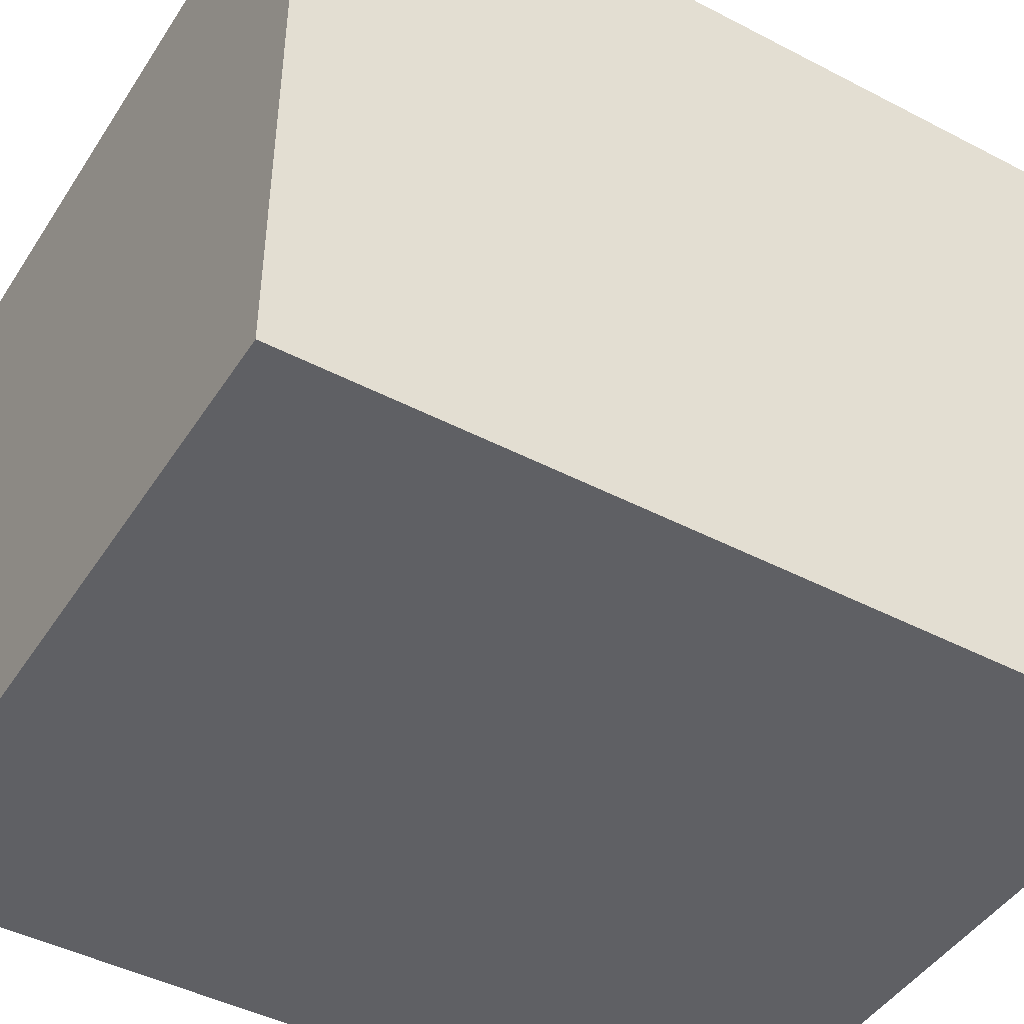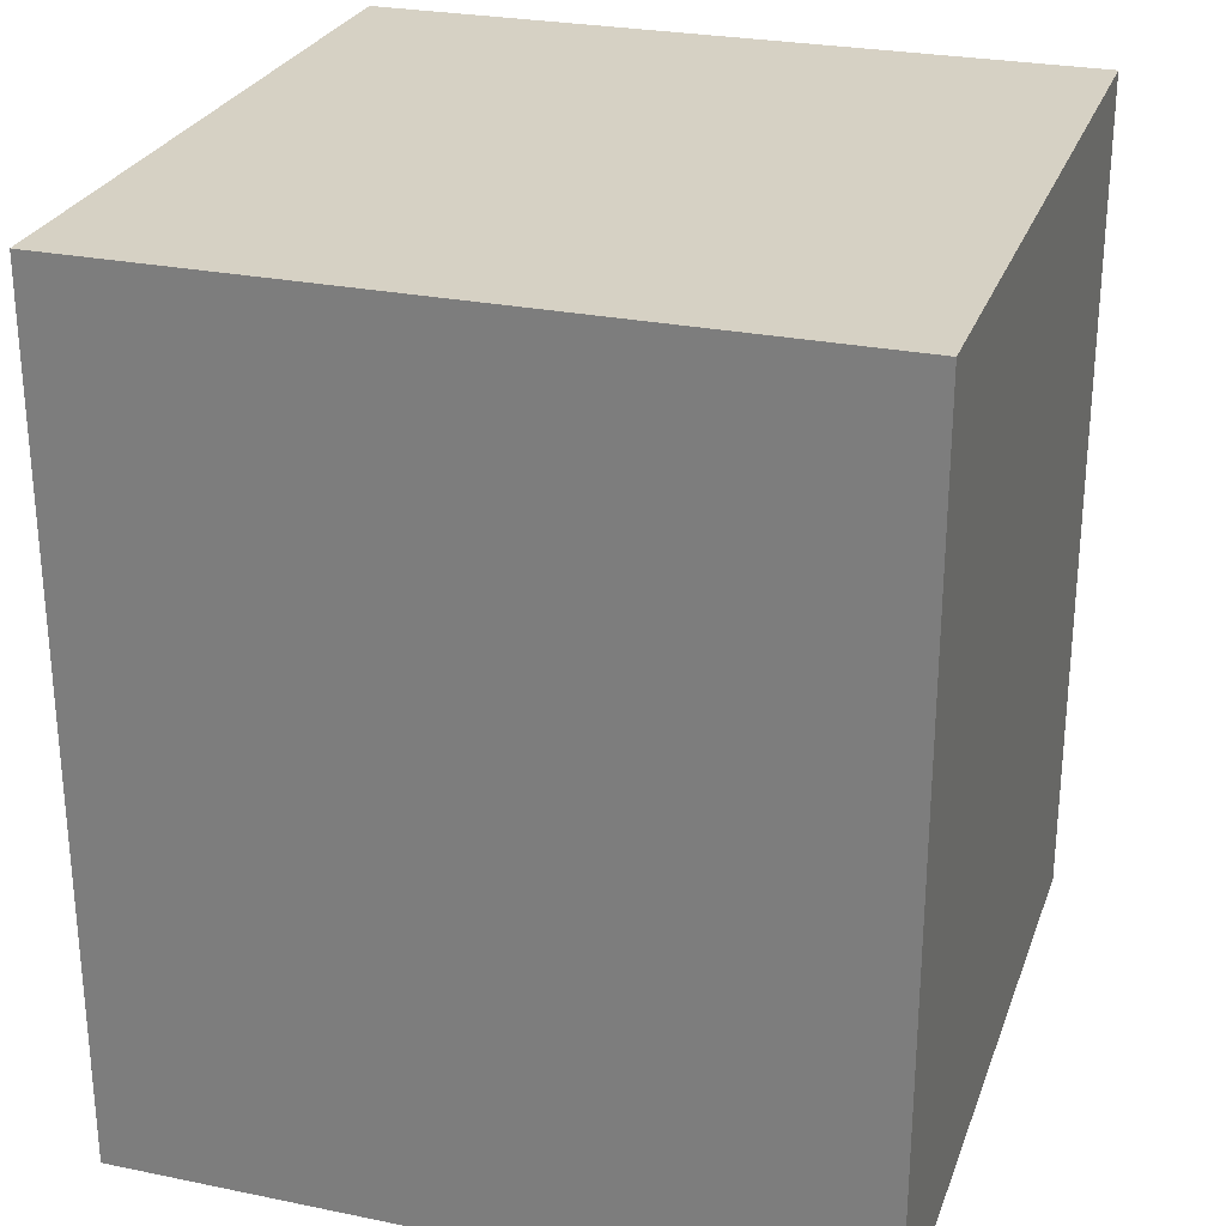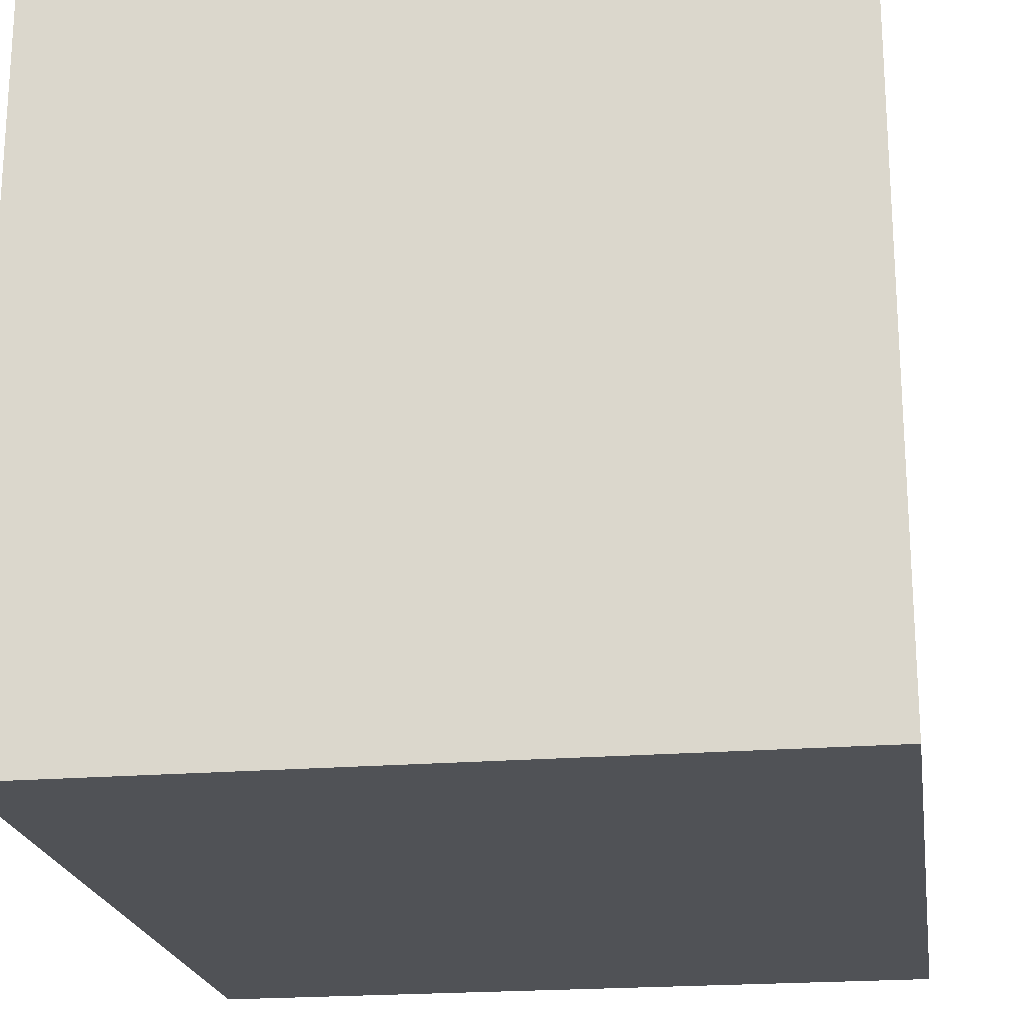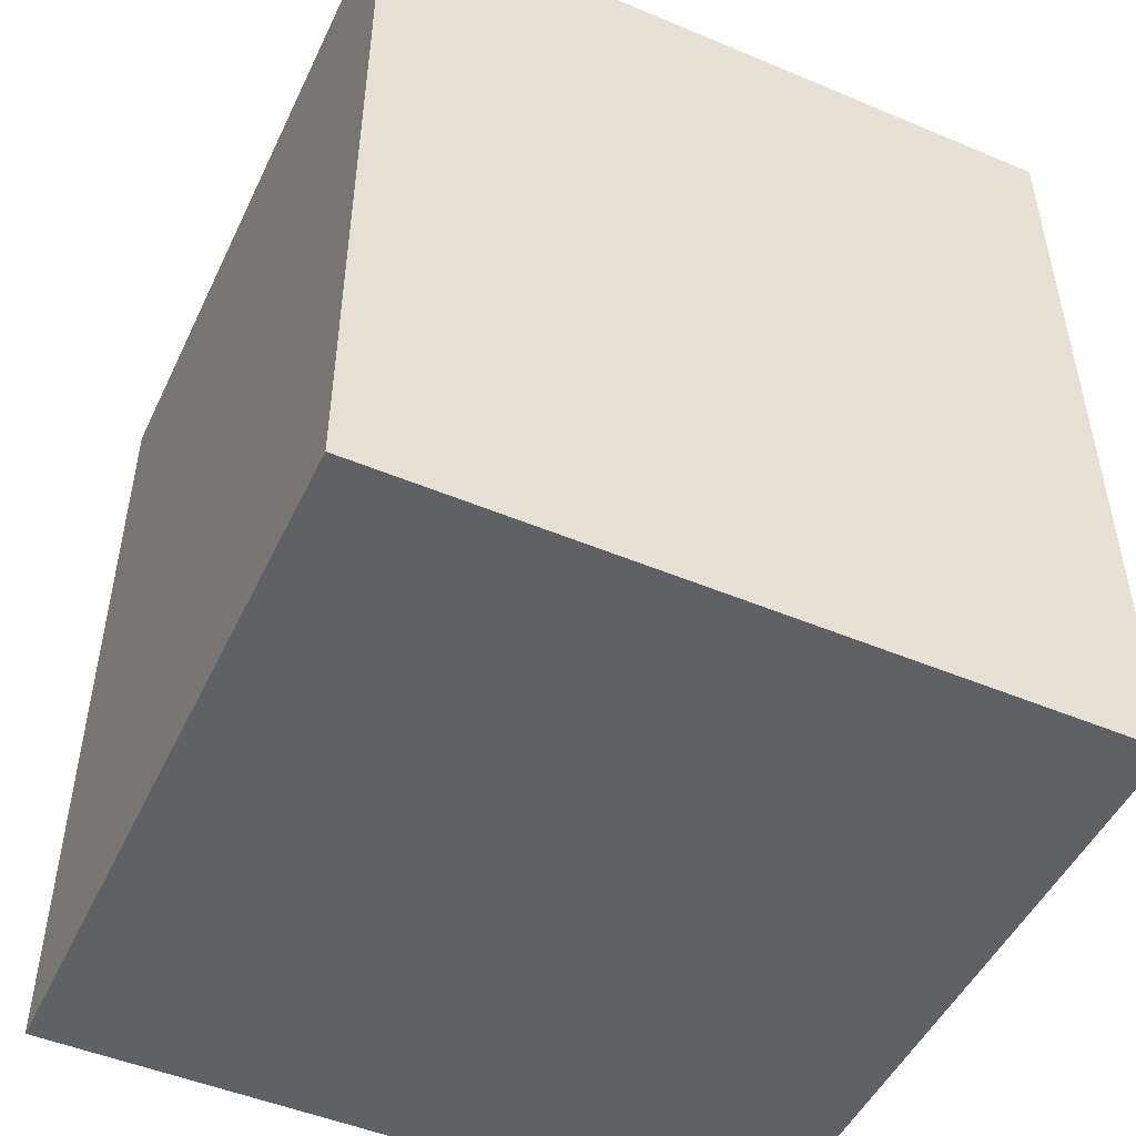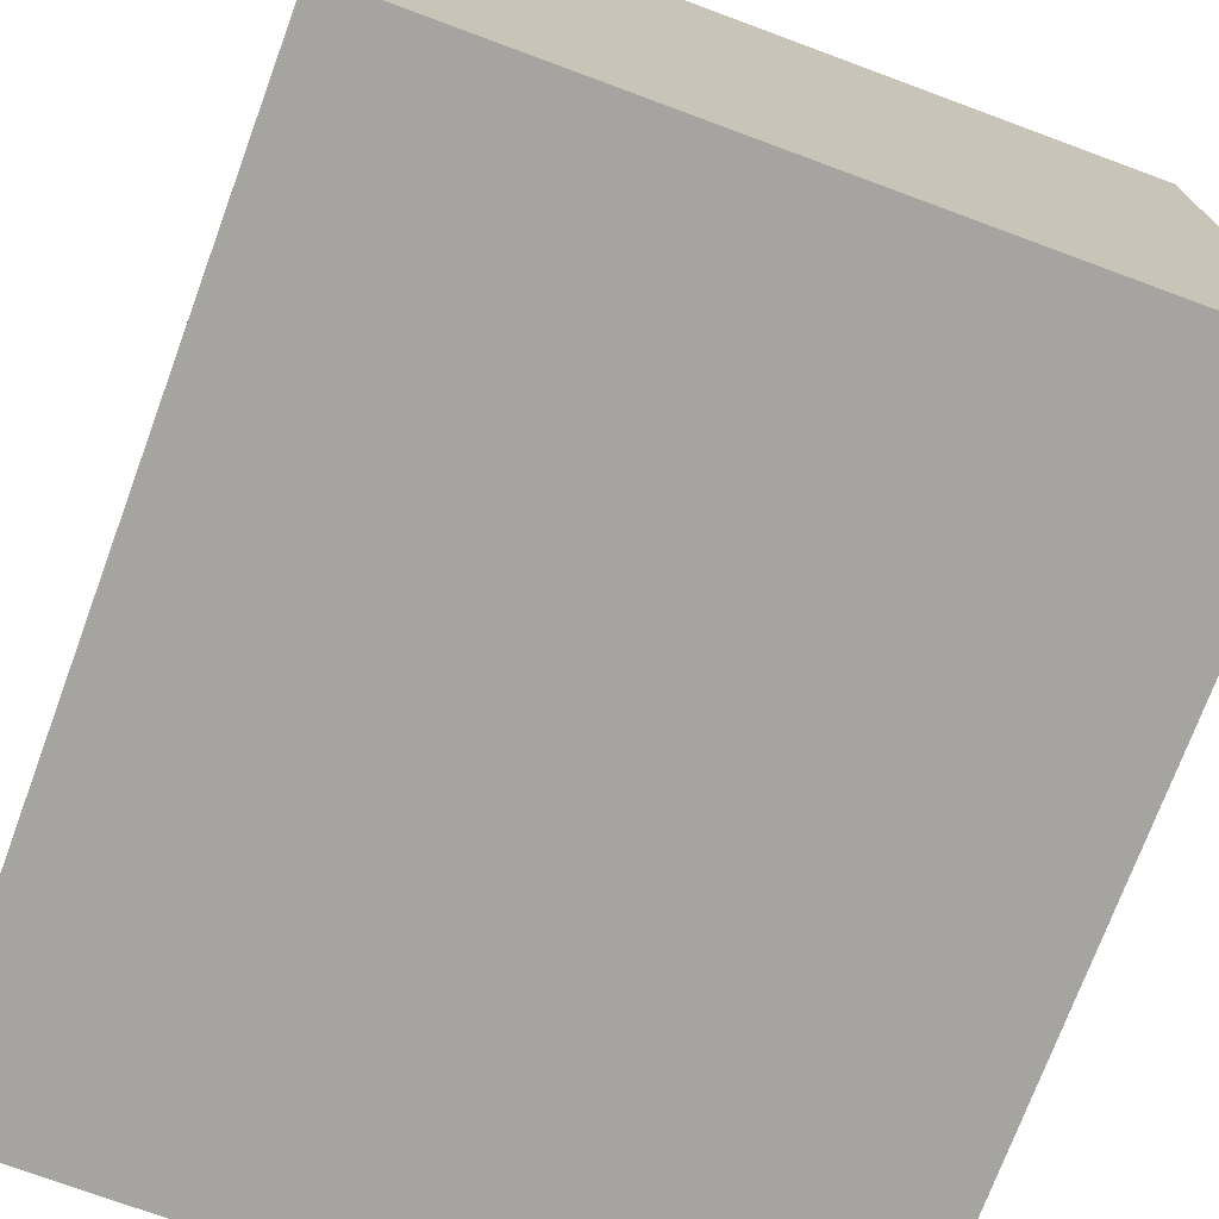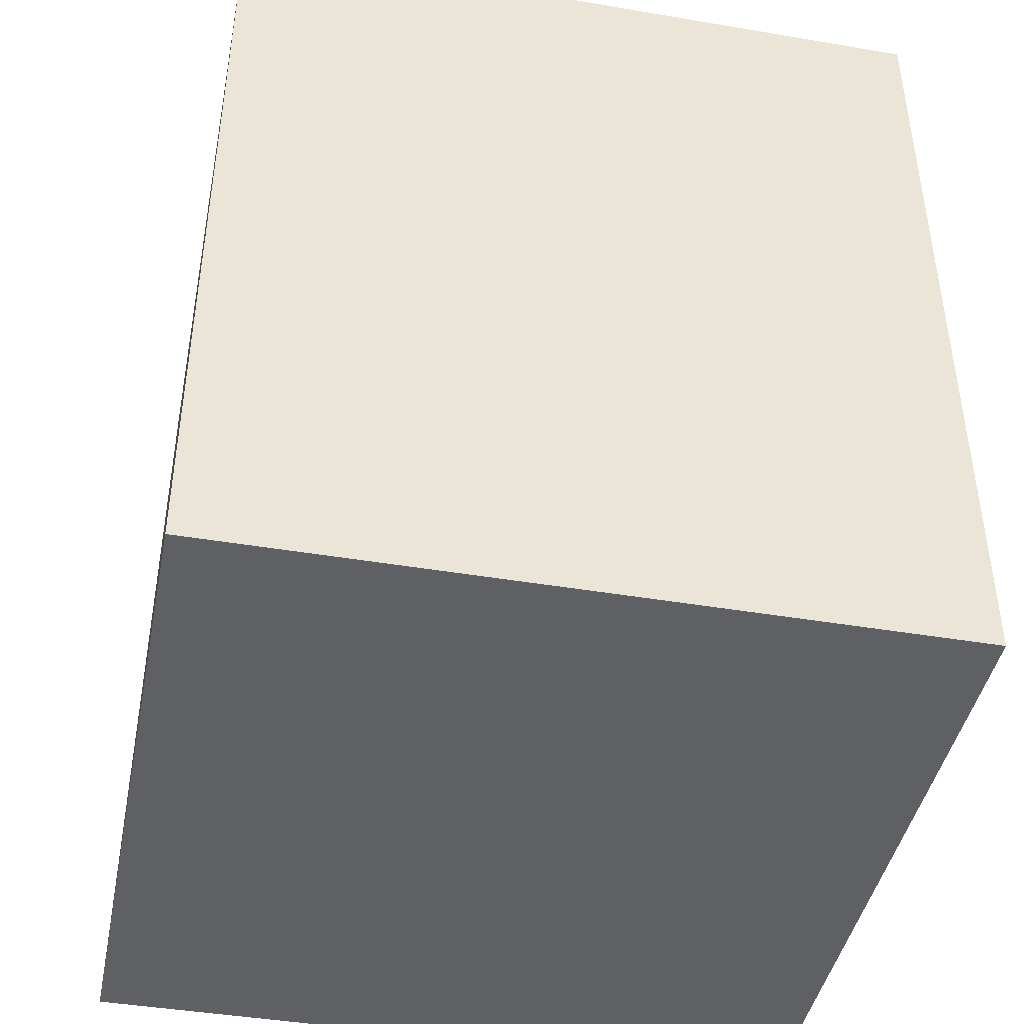
<metadata>
{"format":"obj","ext":"obj","renderer":"f3d","projection":"perspective","resolution":1024,"background":"white","views":[{"elev":-45.2,"azim":59.0,"up":"+Y"},{"elev":26.9,"azim":-72.4,"up":"+Z"},{"elev":-21.0,"azim":8.4,"up":"+Y"},{"elev":-49.2,"azim":-24.9,"up":"+Z"},{"elev":-73.5,"azim":159.7,"up":"+Y"},{"elev":-43.4,"azim":-11.3,"up":"+Z"}]}
</metadata>
<code>
v -0.127 -0.127 0
v -0.127 -0.127 -0.3
v 0.127 -0.127 -0.3
v 0.127 -0.127 0
v -0.127 -0.127 -0.3
v -0.127 0.127 -0.3
v 0.127 0.127 -0.3
v 0.127 -0.127 -0.3
v 0.127 -0.127 -0.3
v 0.127 0.127 -0.3
v 0.127 0.127 0
v 0.127 -0.127 0
v 0.127 -0.127 0
v 0.127 0.127 0
v -0.127 0.127 0
v -0.127 -0.127 0
v -0.127 -0.127 0
v -0.127 0.127 0
v -0.127 0.127 -0.3
v -0.127 -0.127 -0.3
v -0.127 0.127 -0.3
v -0.127 0.127 0
v 0.127 0.127 0
v 0.127 0.127 -0.3
g 8439ef68-e304-11ea-b45f-54bf646e7e1f
f 1 2 4
f 4 2 3
g 843c390a-e304-11ea-8d48-54bf646e7e1f
f 6 7 5
f 5 7 8
g 843dbf9c-e304-11ea-b1e0-54bf646e7e1f
f 10 11 9
f 9 11 12
g 843fe264-e304-11ea-bf2c-54bf646e7e1f
f 14 15 13
f 13 15 16
g 8441de00-e304-11ea-94fb-54bf646e7e1f
f 18 19 17
f 17 19 20
g 84436442-e304-11ea-9783-54bf646e7e1f
f 21 22 24
f 24 22 23

</code>
